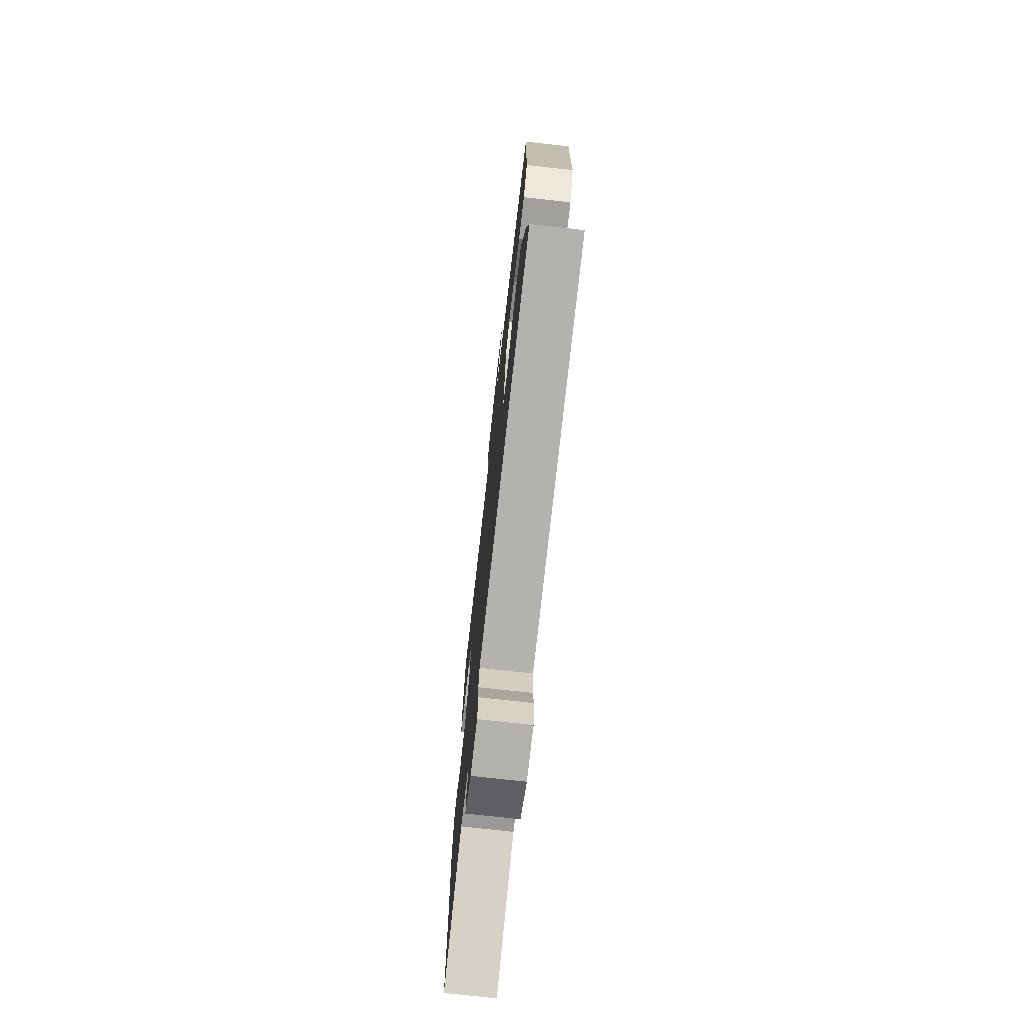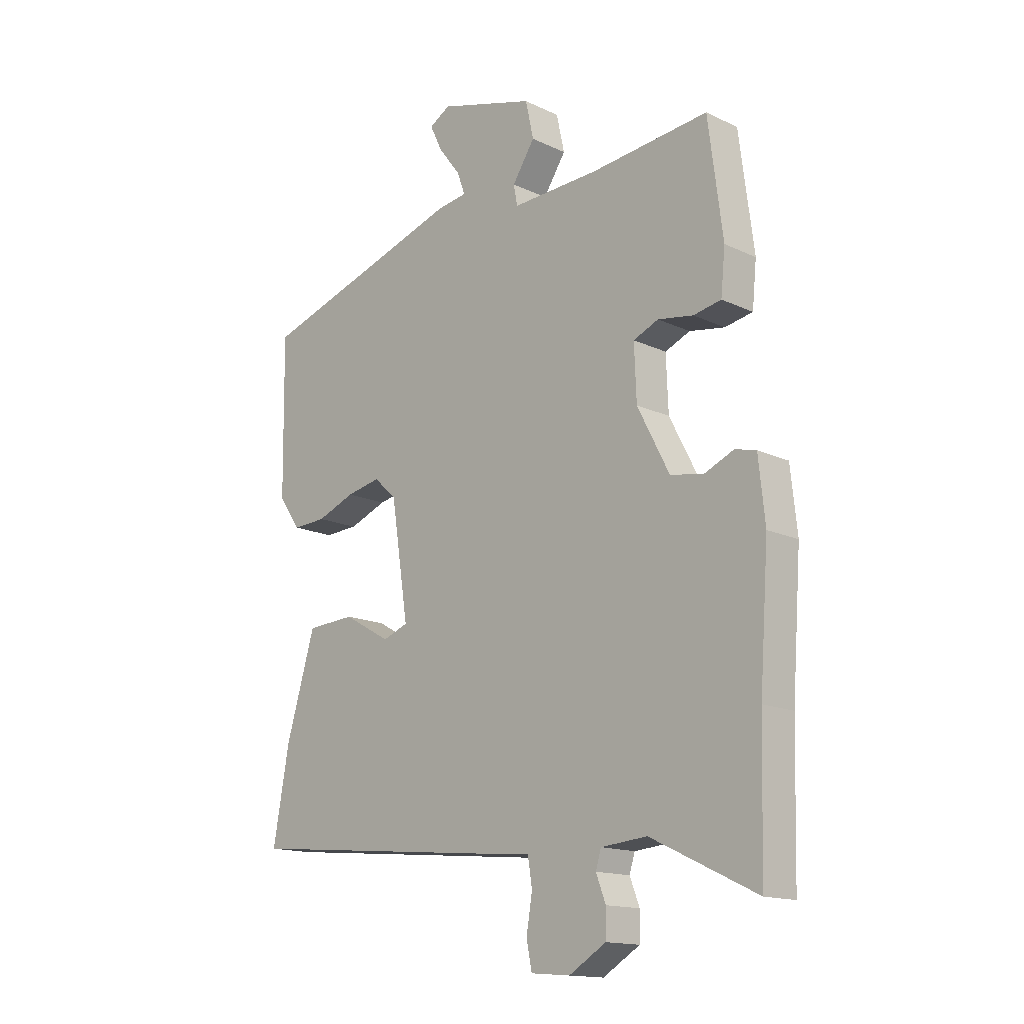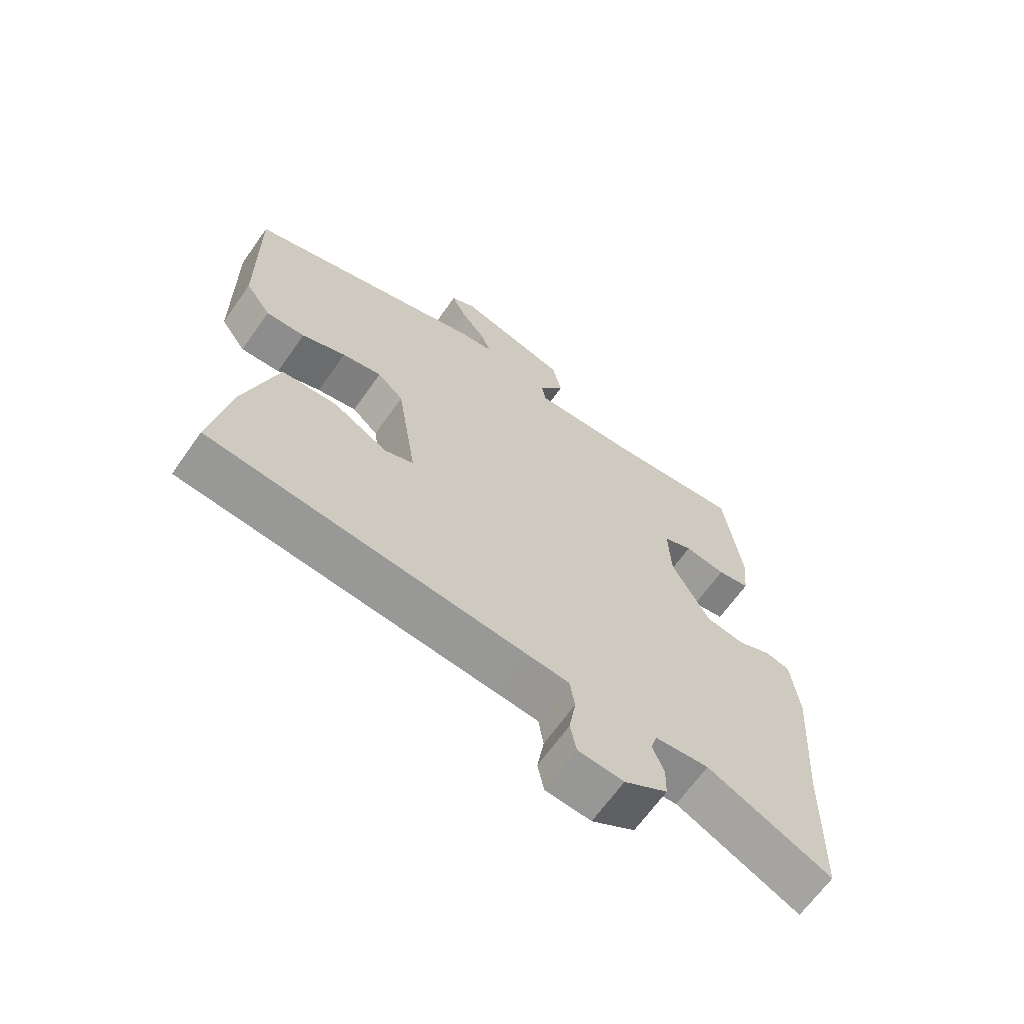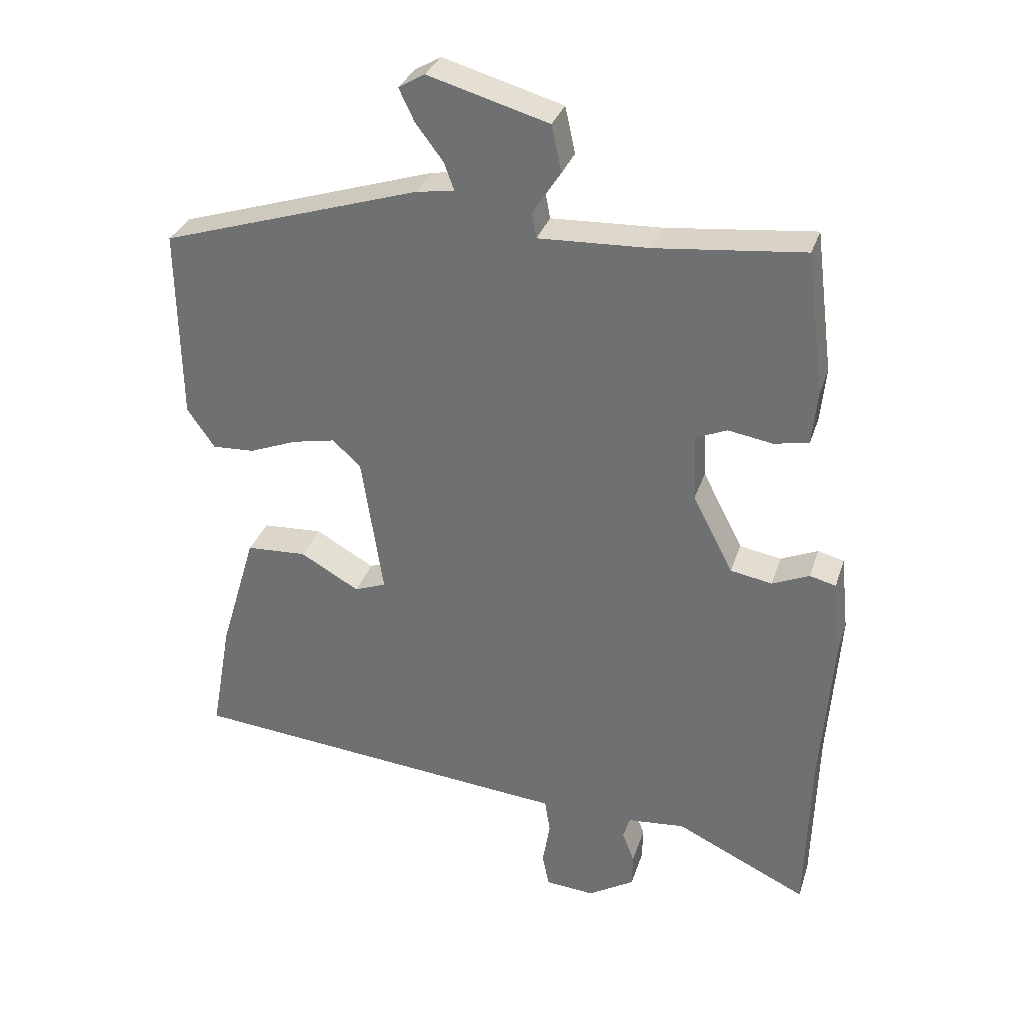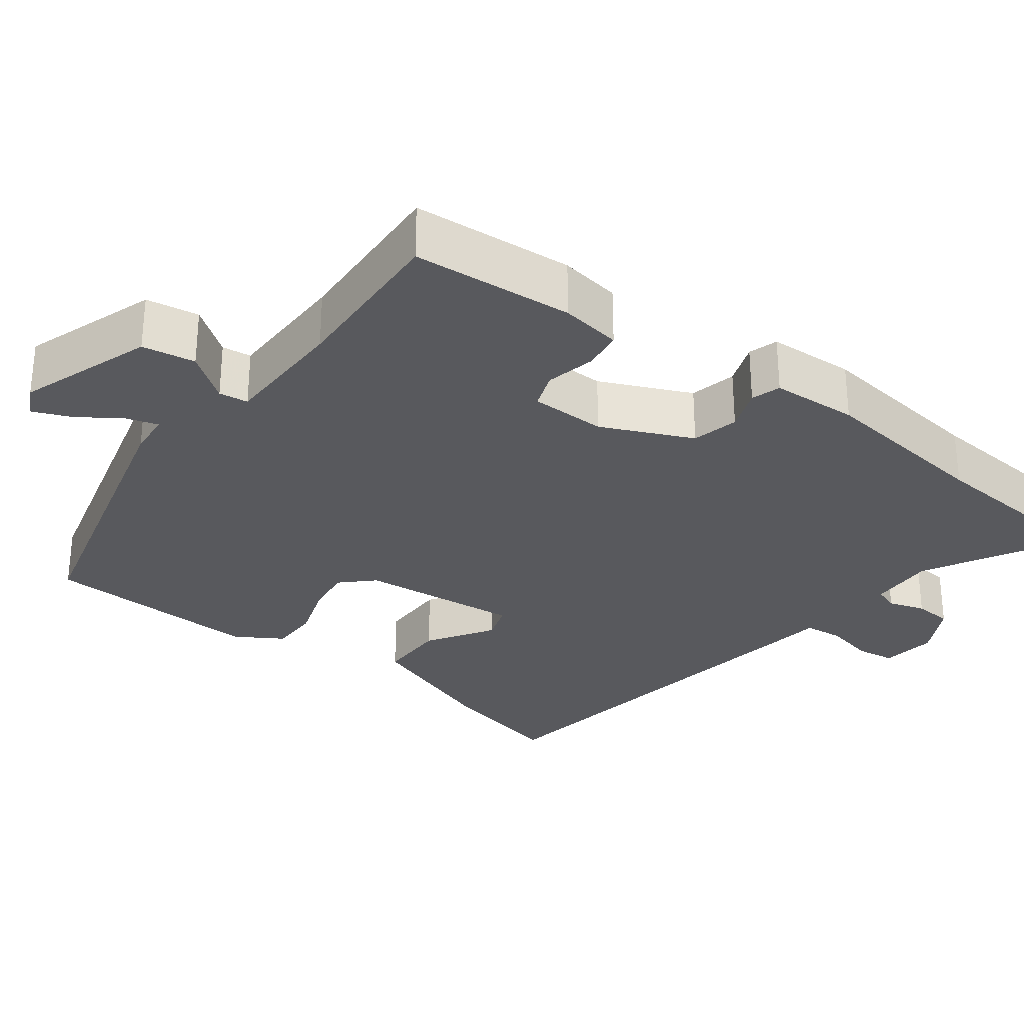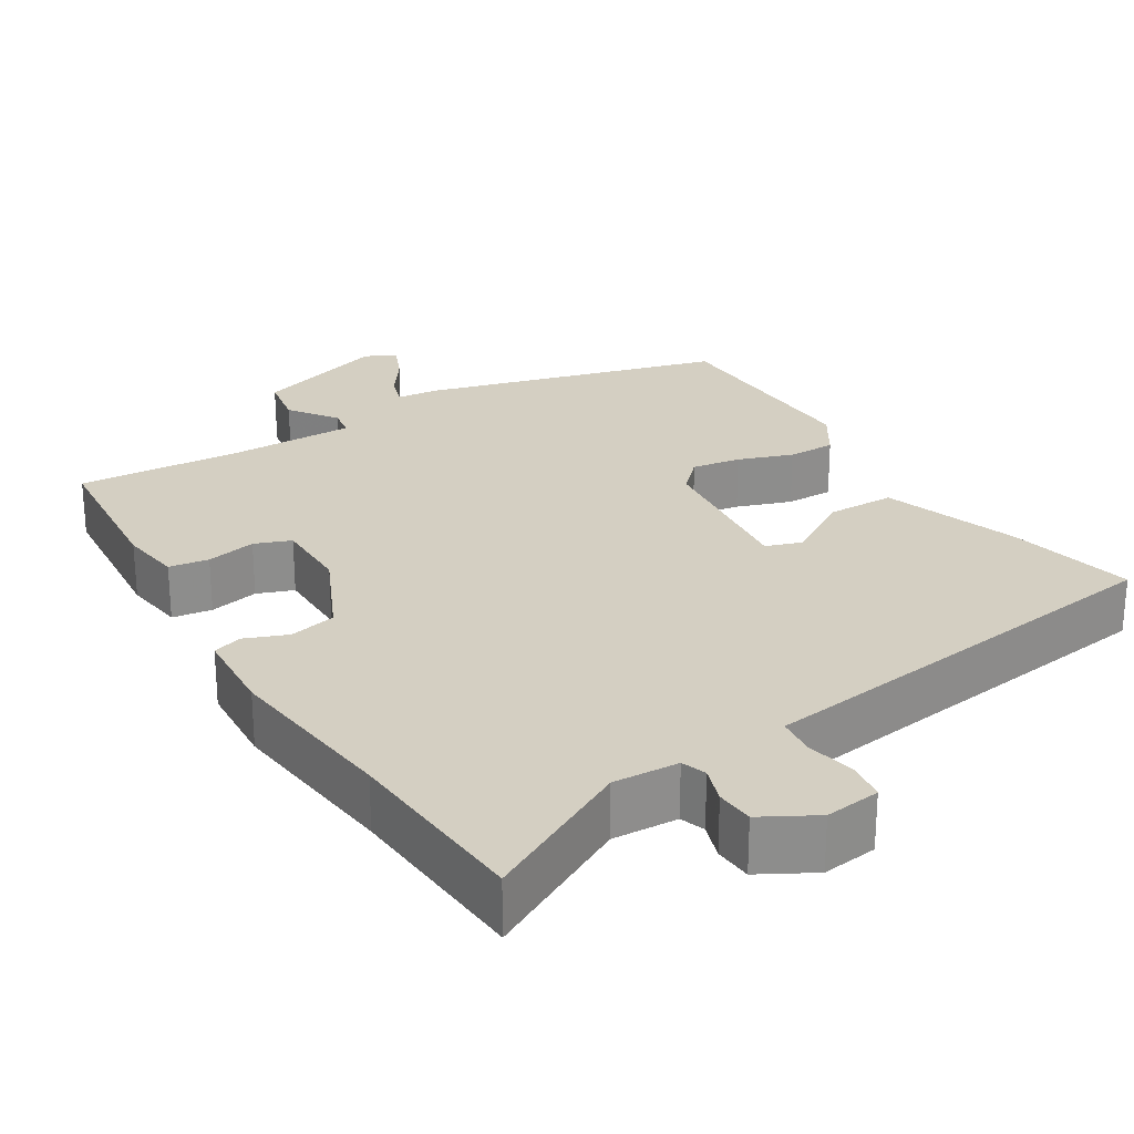
<metadata>
{"format":"obj","ext":"obj","renderer":"f3d","projection":"perspective","resolution":1024,"background":"white","views":[{"elev":-74.3,"azim":-96.4,"up":"+Z"},{"elev":-15.1,"azim":44.9,"up":"+Z"},{"elev":-66.0,"azim":-35.2,"up":"+Z"},{"elev":31.9,"azim":16.7,"up":"+Z"},{"elev":-29.8,"azim":49.9,"up":"+Y"},{"elev":25.8,"azim":146.0,"up":"+Y"}]}
</metadata>
<code>
v -0.503 0.07 -0.463
v -0.473 0.07 -0.294
v -0.419 0.07 -0.112
v -0.329 0.07 -0.107
v -0.241 0.07 -0.157
v -0.194 0.07 -0.139
v -0.226 0.07 0.071
v -0.268 0.07 0.11
v -0.332 0.07 0.097
v -0.403 0.07 0.069
v -0.466 0.07 0.066
v -0.507 0.07 0.125
v -0.511 0.07 0.413
v -0.124 0.07 0.536
v -0.068 0.07 0.544
v -0.083 0.07 0.585
v -0.124 0.07 0.639
v -0.147 0.07 0.687
v -0.108 0.07 0.71
v 0.071 0.07 0.659
v 0.086 0.07 0.59
v 0.044 0.07 0.526
v 0.051 0.07 0.488
v 0.216 0.07 0.495
v 0.435 0.07 0.518
v 0.462 0.07 0.307
v 0.454 0.07 0.226
v 0.402 0.07 0.216
v 0.336 0.07 0.227
v 0.289 0.07 0.207
v 0.293 0.07 0.107
v 0.353 0.07 -0.009
v 0.415 0.07 -0.02
v 0.47 0.07 0.004
v 0.509 0.07 -0.006
v 0.521 0.07 -0.12
v 0.504 0.07 -0.354
v 0.497 0.07 -0.604
v 0.3 0.07 -0.51
v 0.214 0.07 -0.518
v 0.204 0.07 -0.551
v 0.222 0.07 -0.598
v 0.221 0.07 -0.648
v 0.152 0.07 -0.69
v 0.079 0.07 -0.684
v 0.069 0.07 -0.634
v 0.08 0.07 -0.568
v 0.072 0.07 -0.517
v 0.004 0.07 -0.511
v -0.503 0 -0.463
v -0.473 0 -0.294
v -0.419 0 -0.112
v -0.329 0 -0.107
v -0.241 0 -0.157
v -0.194 0 -0.139
v -0.226 0 0.071
v -0.268 0 0.11
v -0.332 0 0.097
v -0.403 0 0.069
v -0.466 0 0.066
v -0.507 0 0.125
v -0.511 0 0.413
v -0.124 0 0.536
v -0.068 0 0.544
v -0.083 0 0.585
v -0.124 0 0.639
v -0.147 0 0.687
v -0.108 0 0.71
v 0.071 0 0.659
v 0.086 0 0.59
v 0.044 0 0.526
v 0.051 0 0.488
v 0.216 0 0.495
v 0.435 0 0.518
v 0.462 0 0.307
v 0.454 0 0.226
v 0.402 0 0.216
v 0.336 0 0.227
v 0.289 0 0.207
v 0.293 0 0.107
v 0.353 0 -0.009
v 0.415 0 -0.02
v 0.47 0 0.004
v 0.509 0 -0.006
v 0.521 0 -0.12
v 0.504 0 -0.354
v 0.497 0 -0.604
v 0.3 0 -0.51
v 0.214 0 -0.518
v 0.204 0 -0.551
v 0.222 0 -0.598
v 0.221 0 -0.648
v 0.152 0 -0.69
v 0.079 0 -0.684
v 0.069 0 -0.634
v 0.08 0 -0.568
v 0.072 0 -0.517
v 0.004 0 -0.511
f 3 4 5
f 2 3 5
f 1 2 5
f 49 1 5
f 48 49 5
f 45 46 47
f 44 45 47
f 43 44 47
f 42 43 47
f 41 42 47
f 40 41 47 48
f 48 5 6
f 40 48 6
f 39 40 6
f 39 6 7
f 38 39 7
f 37 38 7
f 35 36 37
f 34 35 37
f 33 34 37
f 32 33 37 7
f 27 28 29
f 26 27 29
f 25 26 29
f 24 25 29
f 23 24 29 30
f 20 21 22
f 19 20 22
f 18 19 22
f 17 18 22
f 16 17 22
f 15 16 22 23
f 14 15 23
f 13 14 23
f 12 13 23
f 11 12 23
f 10 11 23
f 9 10 23
f 8 9 23
f 7 8 23
f 32 7 23
f 31 32 23
f 23 30 31
f 54 53 52
f 54 52 51
f 54 51 50
f 54 50 98
f 54 98 97
f 96 95 94
f 96 94 93
f 96 93 92
f 96 92 91
f 96 91 90
f 97 96 90 89
f 55 54 97
f 55 97 89
f 55 89 88
f 56 55 88
f 56 88 87
f 56 87 86
f 86 85 84
f 86 84 83
f 86 83 82
f 56 86 82 81
f 78 77 76
f 78 76 75
f 78 75 74
f 78 74 73
f 79 78 73 72
f 71 70 69
f 71 69 68
f 71 68 67
f 71 67 66
f 71 66 65
f 72 71 65 64
f 72 64 63
f 72 63 62
f 72 62 61
f 72 61 60
f 72 60 59
f 72 59 58
f 72 58 57
f 72 57 56
f 72 56 81
f 72 81 80
f 80 79 72
f 1 50 51 2
f 2 51 52 3
f 3 52 53 4
f 4 53 54 5
f 5 54 55 6
f 6 55 56 7
f 7 56 57 8
f 8 57 58 9
f 9 58 59 10
f 10 59 60 11
f 11 60 61 12
f 12 61 62 13
f 13 62 63 14
f 14 63 64 15
f 15 64 65 16
f 16 65 66 17
f 17 66 67 18
f 18 67 68 19
f 19 68 69 20
f 20 69 70 21
f 21 70 71 22
f 22 71 72 23
f 23 72 73 24
f 24 73 74 25
f 25 74 75 26
f 26 75 76 27
f 27 76 77 28
f 28 77 78 29
f 29 78 79 30
f 30 79 80 31
f 31 80 81 32
f 32 81 82 33
f 33 82 83 34
f 34 83 84 35
f 35 84 85 36
f 36 85 86 37
f 37 86 87 38
f 38 87 88 39
f 39 88 89 40
f 40 89 90 41
f 41 90 91 42
f 42 91 92 43
f 43 92 93 44
f 44 93 94 45
f 45 94 95 46
f 46 95 96 47
f 47 96 97 48
f 48 97 98 49
f 49 98 50 1

</code>
